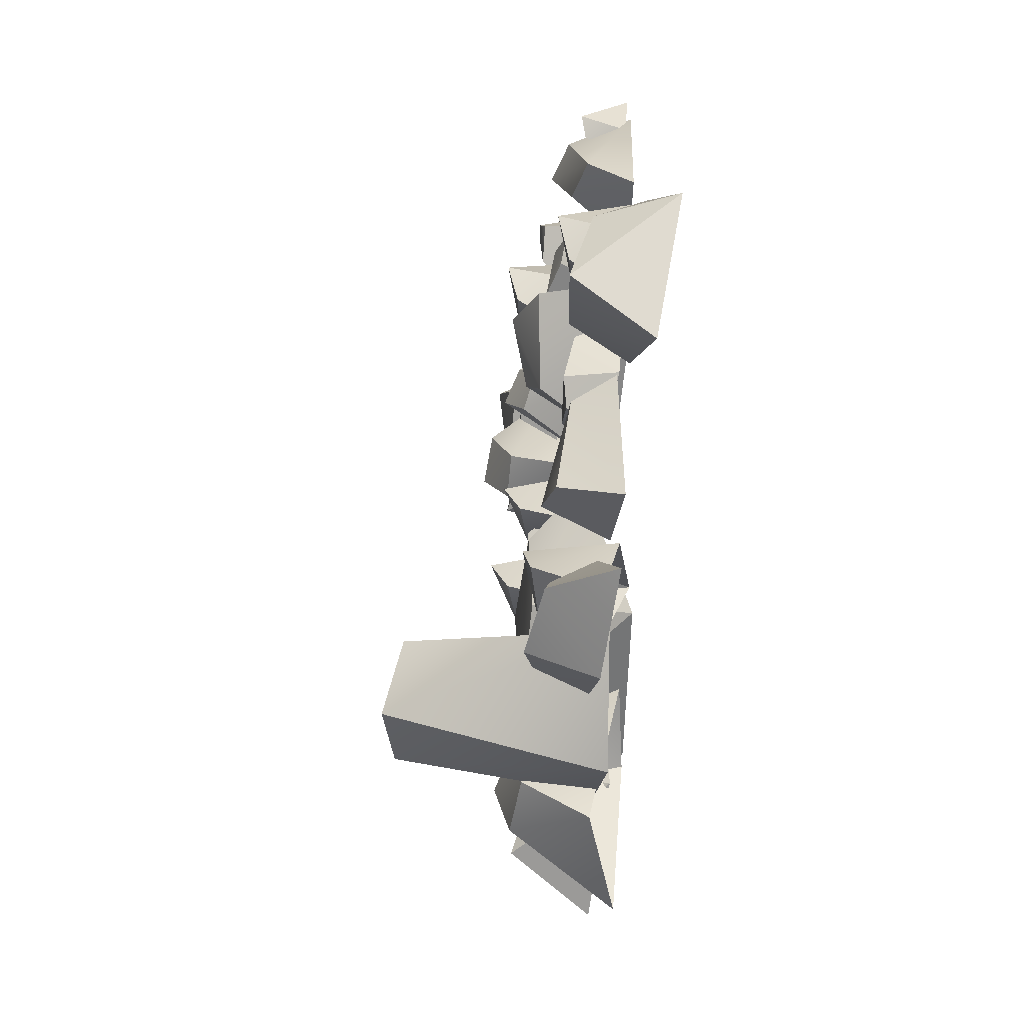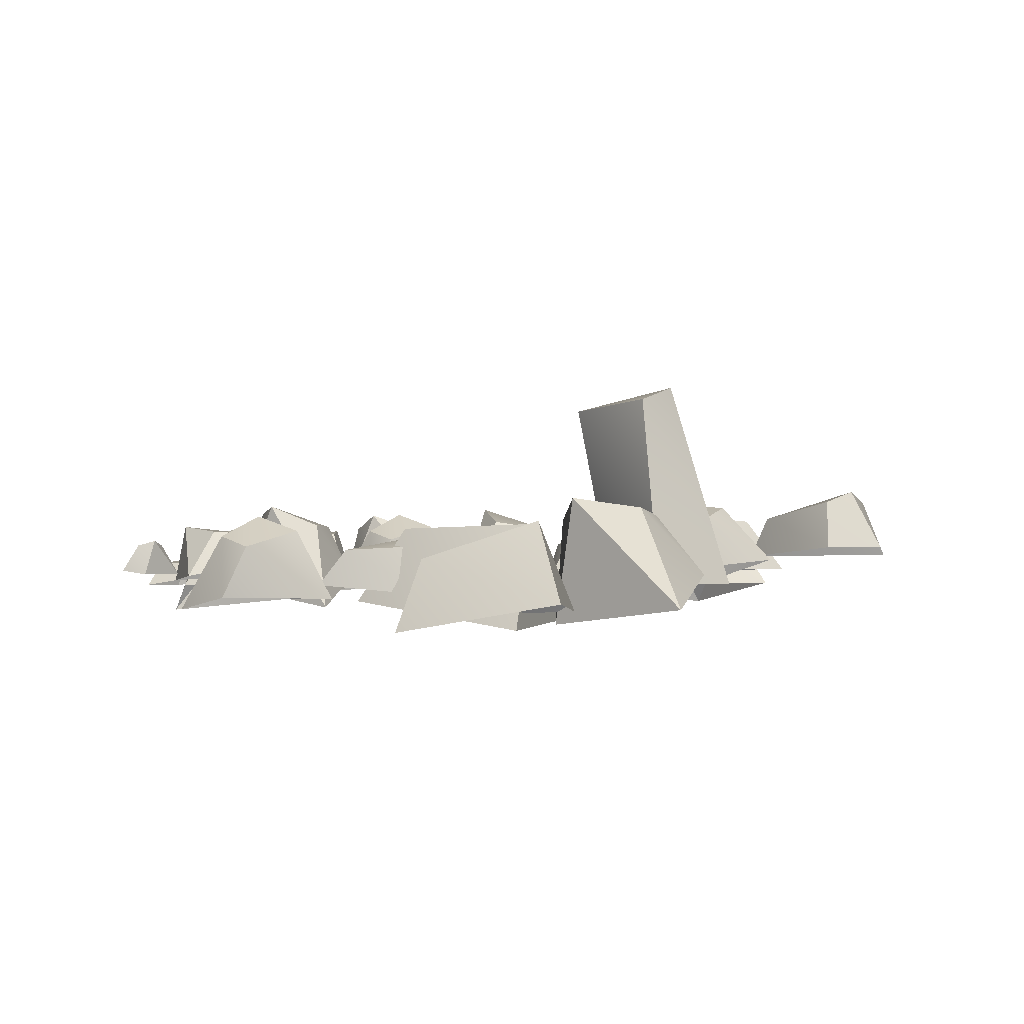
<metadata>
{"format":"obj","ext":"obj","renderer":"f3d","projection":"perspective","resolution":1024,"background":"white","views":[{"elev":3.0,"azim":-95.1,"up":"+Z"},{"elev":1.0,"azim":169.9,"up":"+Y"}]}
</metadata>
<code>
g NewMesh_tris_260
v -1.945 0.2545 0.3833
v -2.449 0.4734 -0.2017
v -1.485 0.3981 -0.9135
v -2.473 0.4361 -0.6663
v -1.16 -0.03841 -1.091
v -1.767 -0.502 0.6566
v -1.485 0.3981 -0.9135
v -1.945 0.2545 0.3833
v -2.449 0.4734 -0.2017
v -1.945 0.2545 0.3833
v -2.665 -0.3207 -0.1431
v -1.945 0.2545 0.3833
v -1.767 -0.502 0.6566
v -2.473 0.4361 -0.6663
v -2.665 -0.3207 -0.1431
v -2.62 -0.1278 -0.9571
v -2.449 0.4734 -0.2017
v -1.485 0.3981 -0.9135
v -2.62 -0.1278 -0.9571
v -1.16 -0.03841 -1.091
v -2.473 0.4361 -0.6663
v -2.62 -0.1278 -0.9571
v -4.237 0.7766 -1.755
v -3.209 0.8833 -2.075
v -2.843 0.4124 -0.571
v -2.646 0.6579 -1.909
v -2.929 -0.2515 -0.1865
v -4.903 -0.1096 -1.828
v -2.843 0.4124 -0.571
v -4.237 0.7766 -1.755
v -3.209 0.8833 -2.075
v -4.237 0.7766 -1.755
v -3.433 -0.09422 -2.556
v -4.237 0.7766 -1.755
v -4.903 -0.1096 -1.828
v -2.646 0.6579 -1.909
v -3.433 -0.09422 -2.556
v -2.405 -0.1656 -2.094
v -3.209 0.8833 -2.075
v -2.843 0.4124 -0.571
v -2.405 -0.1656 -2.094
v -2.929 -0.2515 -0.1865
v -2.646 0.6579 -1.909
v -2.405 -0.1656 -2.094
v 3.73 0.3398 0.3335
v 3.373 0.5969 -0.4187
v 4.579 0.4721 -0.8988
v 3.475 0.556 -0.9135
v 4.951 -0.01577 -0.9986
v 3.81 -0.4877 0.664
v 4.579 0.4721 -0.8988
v 3.73 0.3398 0.3335
v 3.373 0.5969 -0.4187
v 3.73 0.3398 0.3335
v 3.097 -0.2553 -0.4236
v 3.73 0.3398 0.3335
v 3.81 -0.4877 0.664
v 3.475 0.556 -0.9135
v 3.097 -0.2553 -0.4236
v 3.379 -0.05041 -1.264
v 3.373 0.5969 -0.4187
v 4.579 0.4721 -0.8988
v 3.379 -0.05041 -1.264
v 4.951 -0.01577 -0.9986
v 3.475 0.556 -0.9135
v 3.379 -0.05041 -1.264
v 2.217 0.5499 -2.787
v 1.988 0.6354 -3.837
v 3.564 0.3747 -4.055
v 2.236 0.4466 -4.38
v 4.021 -0.2324 -3.937
v 2.198 -0.3488 -2.142
v 3.564 0.3747 -4.055
v 2.217 0.5499 -2.787
v 1.988 0.6354 -3.837
v 2.217 0.5499 -2.787
v 1.623 -0.3972 -3.67
v 2.217 0.5499 -2.787
v 2.198 -0.3488 -2.142
v 2.236 0.4466 -4.38
v 1.623 -0.3972 -3.67
v 2.186 -0.3854 -4.644
v 1.988 0.6354 -3.837
v 3.564 0.3747 -4.055
v 2.186 -0.3854 -4.644
v 4.021 -0.2324 -3.937
v 2.236 0.4466 -4.38
v 2.186 -0.3854 -4.644
v -6.085 1.124 -3.011
v -5.533 1.351 -3.921
v -4.23 0.8534 -3.081
v -4.988 1.177 -4.191
v -4.005 0.1641 -2.803
v -6.59 0.1725 -2.715
v -4.23 0.8534 -3.081
v -6.085 1.124 -3.011
v -5.533 1.351 -3.921
v -6.085 1.124 -3.011
v -5.975 0.3719 -4.233
v -6.085 1.124 -3.011
v -6.59 0.1725 -2.715
v -4.988 1.177 -4.191
v -5.975 0.3719 -4.233
v -4.891 0.387 -4.573
v -5.533 1.351 -3.921
v -4.23 0.8534 -3.081
v -4.891 0.387 -4.573
v -4.005 0.1641 -2.803
v -4.988 1.177 -4.191
v -4.891 0.387 -4.573
v -0.26 0.02165 1.22
v -0.1528 0.03264 1.716
v -0.8936 -0.1093 1.81
v -0.2684 -0.0743 1.966
v -1.104 -0.3953 1.736
v -0.2433 -0.382 0.8895
v -0.8936 -0.1093 1.81
v -0.26 0.02165 1.22
v -0.1528 0.03264 1.716
v -0.26 0.02165 1.22
v 0.02788 -0.4453 1.608
v -0.26 0.02165 1.22
v -0.2433 -0.382 0.8895
v -0.2684 -0.0743 1.966
v 0.02788 -0.4453 1.608
v -0.2379 -0.4732 2.066
v -0.1528 0.03264 1.716
v -0.8936 -0.1093 1.81
v -0.2379 -0.4732 2.066
v -1.104 -0.3953 1.736
v -0.2684 -0.0743 1.966
v -0.2379 -0.4732 2.066
v 6.61 -0.09019 2.333
v 6.18 -0.04809 2.584
v 5.859 -0.06788 1.908
v 5.899 -0.111 2.541
v 5.829 -0.321 1.658
v 6.868 -0.5152 2.203
v 5.859 -0.06788 1.908
v 6.61 -0.09019 2.333
v 6.18 -0.04809 2.584
v 6.61 -0.09019 2.333
v 6.268 -0.5482 2.666
v 6.61 -0.09019 2.333
v 6.868 -0.5152 2.203
v 5.899 -0.111 2.541
v 6.268 -0.5482 2.666
v 5.761 -0.4926 2.555
v 6.18 -0.04809 2.584
v 5.859 -0.06788 1.908
v 5.761 -0.4926 2.555
v 5.829 -0.321 1.658
v 5.899 -0.111 2.541
v 5.761 -0.4926 2.555
v 6.698 0.2516 -0.4262
v 6.984 0.2884 -0.3058
v 6.788 0.151 0.09649
v 7.079 0.2257 -0.1635
v 6.7 -0.04236 0.1668
v 6.569 -0.008195 -0.5649
v 6.788 0.151 0.09649
v 6.698 0.2516 -0.4262
v 6.984 0.2884 -0.3058
v 6.698 0.2516 -0.4262
v 7.029 0.005317 -0.4524
v 6.698 0.2516 -0.4262
v 6.569 -0.008195 -0.5649
v 7.079 0.2257 -0.1635
v 7.029 0.005317 -0.4524
v 7.171 -0.01097 -0.1583
v 6.984 0.2884 -0.3058
v 6.788 0.151 0.09649
v 7.171 -0.01097 -0.1583
v 6.7 -0.04236 0.1668
v 7.079 0.2257 -0.1635
v 7.171 -0.01097 -0.1583
v 0.4109 0.6545 -3.832
v 0.6191 0.8391 -5.536
v 1.231 0.6351 -2.838
v 2.559 0.7369 -4.212
v -0.46 -0.8309 -3.888
v 0.4109 0.6545 -3.832
v 1.043 -0.2345 -1.921
v 1.231 0.6351 -2.838
v 0.4109 0.6545 -3.832
v -0.46 -0.8309 -3.888
v 0.6191 0.8391 -5.536
v 2.559 0.7369 -4.212
v 1.012 -0.8783 -6.361
v 3.349 -0.513 -3.963
v 0.6191 0.8391 -5.536
v 1.231 0.6351 -2.838
v 3.349 -0.513 -3.963
v 1.043 -0.2345 -1.921
v 2.559 0.7369 -4.212
v 0.6191 0.8391 -5.536
v -0.46 -0.8309 -3.888
v 1.012 -0.8783 -6.361
v -3.81 0.2054 2.039
v -4.739 0.6485 1.172
v -2.815 0.07158 1.976
v -3.024 0.4645 0.5512
v -4.402 -0.9652 2.329
v -3.81 0.2054 2.039
v -2.428 -0.7557 2.373
v -2.815 0.07158 1.976
v -3.81 0.2054 2.039
v -4.402 -0.9652 2.329
v -4.739 0.6485 1.172
v -3.024 0.4645 0.5512
v -5.232 -0.4893 0.2979
v -2.624 -0.4775 -0.01409
v -4.739 0.6485 1.172
v -2.815 0.07158 1.976
v -2.624 -0.4775 -0.01409
v -2.428 -0.7557 2.373
v -3.024 0.4645 0.5512
v -4.739 0.6485 1.172
v -4.402 -0.9652 2.329
v -5.232 -0.4893 0.2979
v 2.09 0.01843 1.681
v 2.439 0.2321 1.15
v 2.217 -0.0963 2.152
v 2.908 0.02936 1.907
v 1.814 -0.5161 1.388
v 2.09 0.01843 1.681
v 2.014 -0.5003 2.357
v 2.217 -0.0963 2.152
v 2.09 0.01843 1.681
v 1.814 -0.5161 1.388
v 2.439 0.2321 1.15
v 2.908 0.02936 1.907
v 2.737 -0.3542 0.7772
v 3.163 -0.4842 2.008
v 2.439 0.2321 1.15
v 2.217 -0.0963 2.152
v 3.163 -0.4842 2.008
v 2.014 -0.5003 2.357
v 2.908 0.02936 1.907
v 2.439 0.2321 1.15
v 1.814 -0.5161 1.388
v 2.737 -0.3542 0.7772
v 5.704 0.6256 -1.335
v 6.199 0.6921 -0.4873
v 4.991 0.579 -1.499
v 4.871 0.5349 -0.417
v 6.173 -0.1626 -1.684
v 5.704 0.6256 -1.335
v 4.789 0.1119 -2.02
v 4.991 0.579 -1.499
v 5.704 0.6256 -1.335
v 6.173 -0.1626 -1.684
v 6.199 0.6921 -0.4873
v 4.871 0.5349 -0.417
v 6.378 -0.3162 -0.06471
v 4.479 -0.2172 -0.3176
v 6.199 0.6921 -0.4873
v 4.991 0.579 -1.499
v 4.479 -0.2172 -0.3176
v 4.789 0.1119 -2.02
v 4.871 0.5349 -0.417
v 6.199 0.6921 -0.4873
v 6.173 -0.1626 -1.684
v 6.378 -0.3162 -0.06471
v 1.068 0.4899 -6.576
v 0.9461 0.9474 -7.92
v 1.892 0.1668 -5.987
v 2.695 0.3436 -7.336
v 0.108 -0.5554 -6.663
v 1.068 0.4899 -6.576
v 1.76 -0.6774 -5.37
v 1.892 0.1668 -5.987
v 1.068 0.4899 -6.576
v 0.108 -0.5554 -6.663
v 0.9461 0.9474 -7.92
v 2.695 0.3436 -7.336
v 0.7916 -0.2965 -8.923
v 3.135 -0.7984 -7.515
v 0.9461 0.9474 -7.92
v 1.892 0.1668 -5.987
v 3.135 -0.7984 -7.515
v 1.76 -0.6774 -5.37
v 2.695 0.3436 -7.336
v 0.9461 0.9474 -7.92
v 0.108 -0.5554 -6.663
v 0.7916 -0.2965 -8.923
v 0.06881 0.06963 2.618
v 0.3052 -0.8682 1.87
v 1.222 0.2617 2.984
v -0.7139 -0.08629 3.065
v 0.8408 -0.9652 3.917
v -1.273 -0.7195 2.737
v 1.016 0.009377 3.528
v 0.06881 0.06963 2.618
v 1.222 0.2617 2.984
v -0.7139 -0.08629 3.065
v 1.016 0.009377 3.528
v 0.3052 -0.8682 1.87
v 0.06881 0.06963 2.618
v -1.273 -0.7195 2.737
v -0.7139 -0.08629 3.065
v 0.8408 -0.9652 3.917
v 1.016 0.009377 3.528
v 1.872 -0.9408 3.179
v 1.222 0.2617 2.984
v 1.222 0.2617 2.984
v 0.3052 -0.8682 1.87
v 1.872 -0.9408 3.179
v 2.972 0.6501 -2.425
v 3.542 -0.4406 -1.995
v 2.397 0.9326 -2.062
v 2.662 0.5142 -2.945
v 1.368 -0.285 -2.56
v 3.016 -0.2211 -3.045
v 1.859 0.7207 -2.36
v 2.662 0.5142 -2.945
v 2.972 0.6501 -2.425
v 2.397 0.9326 -2.062
v 2.662 0.5142 -2.945
v 1.859 0.7207 -2.36
v 3.542 -0.4406 -1.995
v 2.972 0.6501 -2.425
v 3.016 -0.2211 -3.045
v 2.662 0.5142 -2.945
v 1.859 0.7207 -2.36
v 1.901 -0.3182 -1.811
v 1.368 -0.285 -2.56
v 2.397 0.9326 -2.062
v 1.901 -0.3182 -1.811
v 2.397 0.9326 -2.062
v 3.542 -0.4406 -1.995
v 1.901 -0.3182 -1.811
v 2.007 0.6411 -0.724
v 1.787 -0.4041 -1.512
v 2.705 0.8943 -0.6244
v 1.915 0.4598 -0.1255
v 3.153 -0.441 0.3287
v 1.542 -0.2611 -0.3291
v 2.933 0.6256 -0.063
v 1.915 0.4598 -0.1255
v 2.007 0.6411 -0.724
v 2.705 0.8943 -0.6244
v 1.915 0.4598 -0.1255
v 2.933 0.6256 -0.063
v 1.787 -0.4041 -1.512
v 2.007 0.6411 -0.724
v 1.542 -0.2611 -0.3291
v 1.915 0.4598 -0.1255
v 2.933 0.6256 -0.063
v 3.209 -0.4053 -0.6057
v 3.153 -0.441 0.3287
v 2.705 0.8943 -0.6244
v 3.209 -0.4053 -0.6057
v 2.705 0.8943 -0.6244
v 1.787 -0.4041 -1.512
v 3.209 -0.4053 -0.6057
v 5.666 0.6144 -3.979
v 6.337 -0.6459 -3.506
v 5.019 0.9424 -3.538
v 5.287 0.4585 -4.566
v 3.808 -0.4589 -4.07
v 5.688 -0.3912 -4.695
v 4.385 0.6997 -3.86
v 5.287 0.4585 -4.566
v 5.666 0.6144 -3.979
v 5.019 0.9424 -3.538
v 5.287 0.4585 -4.566
v 4.385 0.6997 -3.86
v 6.337 -0.6459 -3.506
v 5.666 0.6144 -3.979
v 5.688 -0.3912 -4.695
v 5.287 0.4585 -4.566
v 4.385 0.6997 -3.86
v 4.452 -0.4989 -3.228
v 3.808 -0.4589 -4.07
v 5.019 0.9424 -3.538
v 4.452 -0.4989 -3.228
v 5.019 0.9424 -3.538
v 6.337 -0.6459 -3.506
v 4.452 -0.4989 -3.228
v -2.29 0.8012 -3.391
v -1.833 -0.5906 -3.367
v -2.722 1.105 -2.754
v -2.803 0.8539 -3.86
v -4.256 0.1155 -3.189
v -2.64 0.02893 -4.243
v -3.43 1.055 -2.929
v -2.803 0.8539 -3.86
v -2.29 0.8012 -3.391
v -2.722 1.105 -2.754
v -2.803 0.8539 -3.86
v -3.43 1.055 -2.929
v -1.833 -0.5906 -3.367
v -2.29 0.8012 -3.391
v -2.64 0.02893 -4.243
v -2.803 0.8539 -3.86
v -3.43 1.055 -2.929
v -3.484 -0.2216 -2.591
v -4.256 0.1155 -3.189
v -2.722 1.105 -2.754
v -3.484 -0.2216 -2.591
v -2.722 1.105 -2.754
v -1.833 -0.5906 -3.367
v -3.484 -0.2216 -2.591
v 6.656 0.412 -2.362
v 6.367 -0.09563 -2.311
v 6.781 0.5023 -2.655
v 6.901 0.3862 -2.232
v 7.326 -0.01422 -2.628
v 6.81 0.07254 -2.059
v 7.063 0.4233 -2.657
v 6.901 0.3862 -2.232
v 6.656 0.412 -2.362
v 6.781 0.5023 -2.655
v 6.901 0.3862 -2.232
v 7.063 0.4233 -2.657
v 6.367 -0.09563 -2.311
v 6.656 0.412 -2.362
v 6.81 0.07254 -2.059
v 6.901 0.3862 -2.232
v 7.063 0.4233 -2.657
v 6.946 -0.07742 -2.78
v 7.326 -0.01422 -2.628
v 6.781 0.5023 -2.655
v 6.946 -0.07742 -2.78
v 6.781 0.5023 -2.655
v 6.367 -0.09563 -2.311
v 6.946 -0.07742 -2.78
v 1.212 -0.3197 3.997
v 1.317 -0.9785 4.242
v 0.8386 -0.1769 3.96
v 1.285 -0.3171 3.667
v 0.653 -0.7101 3.245
v 1.487 -0.7168 3.671
v 0.7411 -0.226 3.622
v 1.285 -0.3171 3.667
v 1.212 -0.3197 3.997
v 0.8386 -0.1769 3.96
v 1.285 -0.3171 3.667
v 0.7411 -0.226 3.622
v 1.317 -0.9785 4.242
v 1.212 -0.3197 3.997
v 1.487 -0.7168 3.671
v 1.285 -0.3171 3.667
v 0.7411 -0.226 3.622
v 0.5896 -0.8403 3.726
v 0.653 -0.7101 3.245
v 0.8386 -0.1769 3.96
v 0.5896 -0.8403 3.726
v 0.8386 -0.1769 3.96
v 1.317 -0.9785 4.242
v 0.5896 -0.8403 3.726
v -0.3951 2.745 -4.565
v -1.858 3.137 -5.234
v -1.175 2.914 -6.02
v -1.344 2.782 -4.204
v -1.858 3.137 -5.234
v -0.3951 2.745 -4.565
v -1.344 2.782 -4.204
v -2.941 -0.1492 -3.908
v -1.858 3.137 -5.234
v -2.941 -0.1492 -3.908
v -2.664 -0.1588 -6.031
v -0.3951 2.745 -4.565
v -1.318 -0.1427 -6.577
v -1.048 -0.3274 -4.349
v -1.175 2.914 -6.02
v -1.318 -0.1427 -6.577
v -2.941 -0.1492 -3.908
v -1.344 2.782 -4.204
v -1.048 -0.3274 -4.349
v -0.3951 2.745 -4.565
v -1.175 2.914 -6.02
v -2.664 -0.1588 -6.031
v -1.318 -0.1427 -6.577
v -1.858 3.137 -5.234
v -1.175 2.914 -6.02
v 0.3219 0.7584 -0.353
v 1.178 -0.7977 -1.038
v 0.364 0.9754 0.6991
v -0.5741 0.6271 -0.3883
v -1.163 -0.838 1.27
v -0.5035 -0.3382 -1.098
v -0.4378 0.6435 1.086
v 0.3219 0.7584 -0.353
v 0.364 0.9754 0.6991
v -0.5741 0.6271 -0.3883
v -0.4378 0.6435 1.086
v 1.178 -0.7977 -1.038
v 0.3219 0.7584 -0.353
v -0.5035 -0.3382 -1.098
v -0.5741 0.6271 -0.3883
v -0.4378 0.6435 1.086
v 0.1691 -0.9611 1.154
v -1.163 -0.838 1.27
v 0.364 0.9754 0.6991
v 0.364 0.9754 0.6991
v 1.178 -0.7977 -1.038
v 0.1691 -0.9611 1.154
v 3.905 0.7513 -2.249
v 3.81 -0.6814 -2.909
v 4.701 1.088 -2.025
v 3.639 0.7044 -1.546
v 4.926 -0.1858 -0.4673
v 3.229 -0.195 -1.675
v 4.811 0.9365 -1.259
v 3.905 0.7513 -2.249
v 4.701 1.088 -2.025
v 3.639 0.7044 -1.546
v 4.811 0.9365 -1.259
v 3.81 -0.6814 -2.909
v 3.905 0.7513 -2.249
v 3.229 -0.195 -1.675
v 3.639 0.7044 -1.546
v 4.811 0.9365 -1.259
v 5.231 -0.4009 -1.518
v 4.926 -0.1858 -0.4673
v 4.701 1.088 -2.025
v 4.701 1.088 -2.025
v 3.81 -0.6814 -2.909
v 5.231 -0.4009 -1.518
v -0.8658 1.136 -7.204
v -1.213 -0.4373 -8.391
v 0.1586 1.286 -6.751
v -1.321 0.992 -6.379
v -0.1207 -0.6725 -5.12
v -2.017 0.0329 -6.812
v 0.133 0.9015 -5.829
v -0.8658 1.136 -7.204
v 0.1586 1.286 -6.751
v -1.321 0.992 -6.379
v 0.133 0.9015 -5.829
v -1.213 -0.4373 -8.391
v -0.8658 1.136 -7.204
v -2.017 0.0329 -6.812
v -1.321 0.992 -6.379
v 0.133 0.9015 -5.829
v 0.3769 -0.7801 -6.437
v -0.1207 -0.6725 -5.12
v 0.1586 1.286 -6.751
v 0.1586 1.286 -6.751
v -1.213 -0.4373 -8.391
v 0.3769 -0.7801 -6.437
v 5.859 0.3727 1.531
v 6.34 -0.9956 1.915
v 5.084 0.6279 1.758
v 5.737 0.3767 0.8269
v 4.216 -0.5401 0.5016
v 6.184 -0.4412 0.6663
v 4.63 0.5023 1.176
v 5.859 0.3727 1.531
v 5.084 0.6279 1.758
v 5.737 0.3767 0.8269
v 4.63 0.5023 1.176
v 6.34 -0.9956 1.915
v 5.859 0.3727 1.531
v 6.184 -0.4412 0.6663
v 5.737 0.3767 0.8269
v 4.63 0.5023 1.176
v 4.492 -0.8073 1.488
v 4.216 -0.5401 0.5016
v 5.084 0.6279 1.758
v 5.084 0.6279 1.758
v 6.34 -0.9956 1.915
v 4.492 -0.8073 1.488
v -1.372 0.2499 2.034
v -0.9653 -1.169 2.49
v -2.19 0.5293 2.157
v -1.397 0.2564 1.299
v -2.921 -0.6546 0.7489
v -0.9353 -0.5953 1.196
v -2.573 0.4096 1.498
v -1.372 0.2499 2.034
v -2.19 0.5293 2.157
v -1.397 0.2564 1.299
v -2.573 0.4096 1.498
v -0.9653 -1.169 2.49
v -1.372 0.2499 2.034
v -0.9353 -0.5953 1.196
v -1.397 0.2564 1.299
v -2.573 0.4096 1.498
v -2.785 -0.9354 1.794
v -2.921 -0.6546 0.7489
v -2.19 0.5293 2.157
v -2.19 0.5293 2.157
v -0.9653 -1.169 2.49
v -2.785 -0.9354 1.794
f 9 11 10
f 11 13 12
f 18 20 19
f 21 18 22
f 31 33 32
f 33 35 34
f 40 42 41
f 43 40 44
f 53 55 54
f 55 57 56
f 62 64 63
f 65 62 66
f 75 77 76
f 77 79 78
f 84 86 85
f 87 84 88
f 97 99 98
f 99 101 100
f 106 108 107
f 109 106 110
f 119 121 120
f 121 123 122
f 128 130 129
f 131 128 132
f 141 143 142
f 143 145 144
f 150 152 151
f 153 150 154
f 163 165 164
f 165 167 166
f 172 174 173
f 175 172 176
f 185 187 186
f 196 198 197
f 207 209 208
f 218 220 219
f 229 231 230
f 240 242 241
f 251 253 252
f 262 264 263
f 273 275 274
f 284 286 285
f 287 289 288
f 306 308 307
f 309 311 310
f 312 314 313
f 315 316 313
f 325 327 326
f 328 325 329
f 330 332 331
f 333 335 334
f 336 338 337
f 339 340 337
f 349 351 350
f 352 349 353
f 354 356 355
f 357 359 358
f 360 362 361
f 363 364 361
f 373 375 374
f 376 373 377
f 378 380 379
f 381 383 382
f 384 386 385
f 387 388 385
f 397 399 398
f 400 397 401
f 402 404 403
f 405 407 406
f 408 410 409
f 411 412 409
f 421 423 422
f 424 421 425
f 426 428 427
f 429 431 430
f 432 434 433
f 435 436 433
f 445 447 446
f 448 445 449
f 450 452 451
f 453 455 454
f 456 458 457
f 459 461 460
f 461 463 462
f 464 466 465
f 467 464 468
f 473 475 474
f 476 477 474
f 478 480 479
f 497 499 498
f 500 502 501
f 519 521 520
f 522 524 523
f 541 543 542
f 544 546 545
f 563 565 564
f 566 568 567
f 585 587 586
f 3 4 2
f 3 2 1
f 7 8 6
f 7 6 5
f 14 16 15
f 14 15 17
f 25 26 24
f 25 24 23
f 29 30 28
f 29 28 27
f 36 38 37
f 36 37 39
f 47 48 46
f 47 46 45
f 51 52 50
f 51 50 49
f 58 60 59
f 58 59 61
f 69 70 68
f 69 68 67
f 73 74 72
f 73 72 71
f 80 82 81
f 80 81 83
f 91 92 90
f 91 90 89
f 95 96 94
f 95 94 93
f 102 104 103
f 102 103 105
f 113 114 112
f 113 112 111
f 117 118 116
f 117 116 115
f 124 126 125
f 124 125 127
f 135 136 134
f 135 134 133
f 139 140 138
f 139 138 137
f 146 148 147
f 146 147 149
f 157 158 156
f 157 156 155
f 161 162 160
f 161 160 159
f 168 170 169
f 168 169 171
f 179 180 178
f 179 178 177
f 183 184 182
f 183 182 181
f 188 190 189
f 188 189 191
f 192 194 193
f 192 193 195
f 201 202 200
f 201 200 199
f 205 206 204
f 205 204 203
f 210 212 211
f 210 211 213
f 214 216 215
f 214 215 217
f 223 224 222
f 223 222 221
f 227 228 226
f 227 226 225
f 232 234 233
f 232 233 235
f 236 238 237
f 236 237 239
f 245 246 244
f 245 244 243
f 249 250 248
f 249 248 247
f 254 256 255
f 254 255 257
f 258 260 259
f 258 259 261
f 267 268 266
f 267 266 265
f 271 272 270
f 271 270 269
f 276 278 277
f 276 277 279
f 280 282 281
f 280 281 283
f 290 292 291
f 290 291 293
f 296 297 295
f 296 295 294
f 300 301 299
f 300 299 298
f 304 305 303
f 304 303 302
f 319 320 318
f 319 318 317
f 323 324 322
f 323 322 321
f 343 344 342
f 343 342 341
f 347 348 346
f 347 346 345
f 367 368 366
f 367 366 365
f 371 372 370
f 371 370 369
f 391 392 390
f 391 390 389
f 395 396 394
f 395 394 393
f 415 416 414
f 415 414 413
f 419 420 418
f 419 418 417
f 439 440 438
f 439 438 437
f 443 444 442
f 443 442 441
f 471 472 470
f 471 470 469
f 481 483 482
f 481 482 484
f 487 488 486
f 487 486 485
f 491 492 490
f 491 490 489
f 493 495 494
f 493 494 496
f 503 505 504
f 503 504 506
f 509 510 508
f 509 508 507
f 513 514 512
f 513 512 511
f 515 517 516
f 515 516 518
f 525 527 526
f 525 526 528
f 531 532 530
f 531 530 529
f 535 536 534
f 535 534 533
f 537 539 538
f 537 538 540
f 547 549 548
f 547 548 550
f 553 554 552
f 553 552 551
f 557 558 556
f 557 556 555
f 559 561 560
f 559 560 562
f 569 571 570
f 569 570 572
f 575 576 574
f 575 574 573
f 579 580 578
f 579 578 577
f 581 583 582
f 581 582 584

</code>
